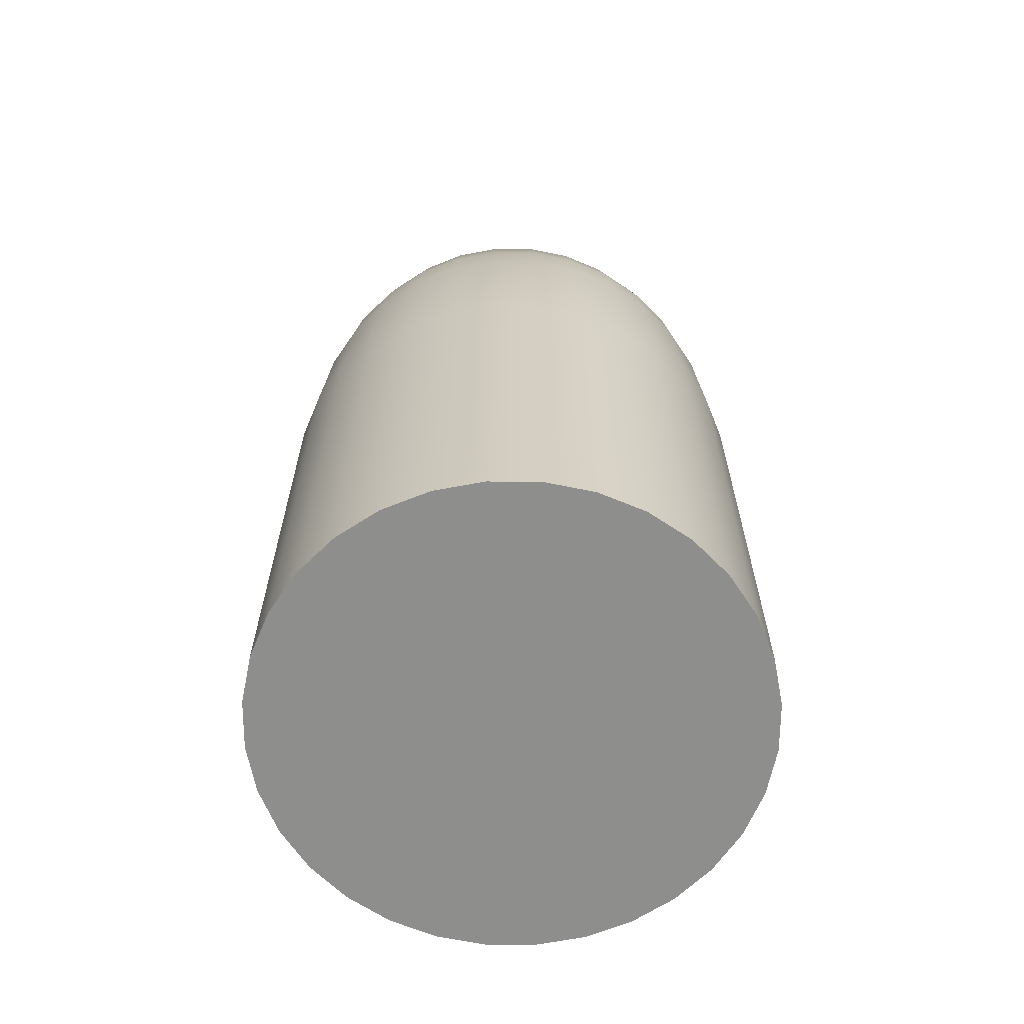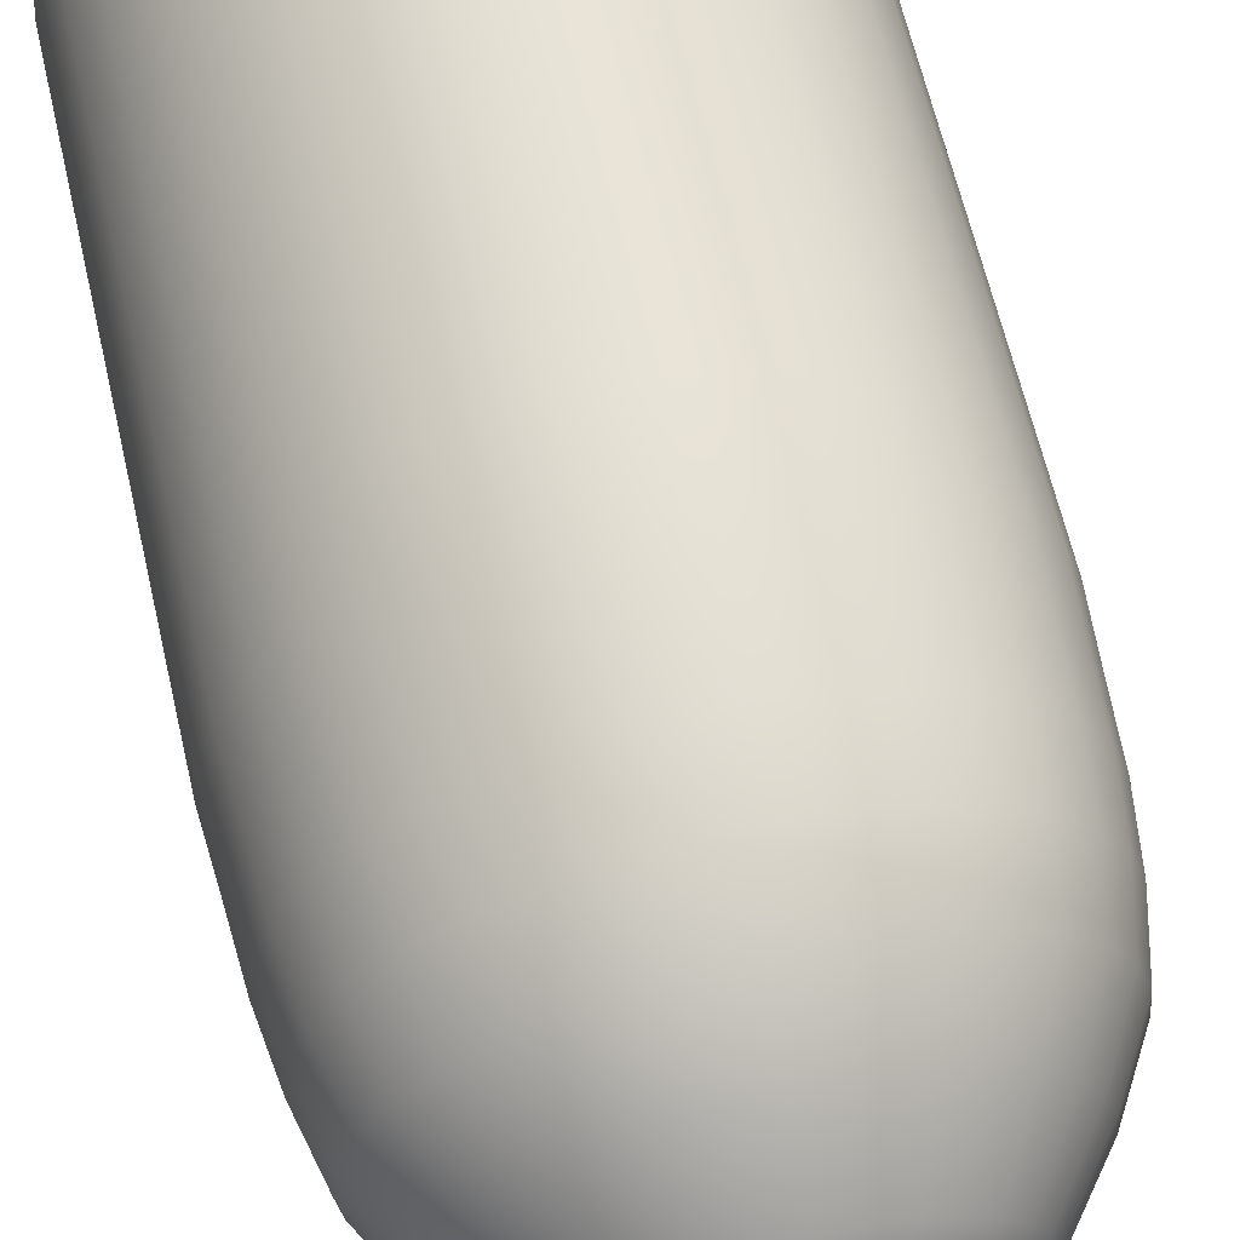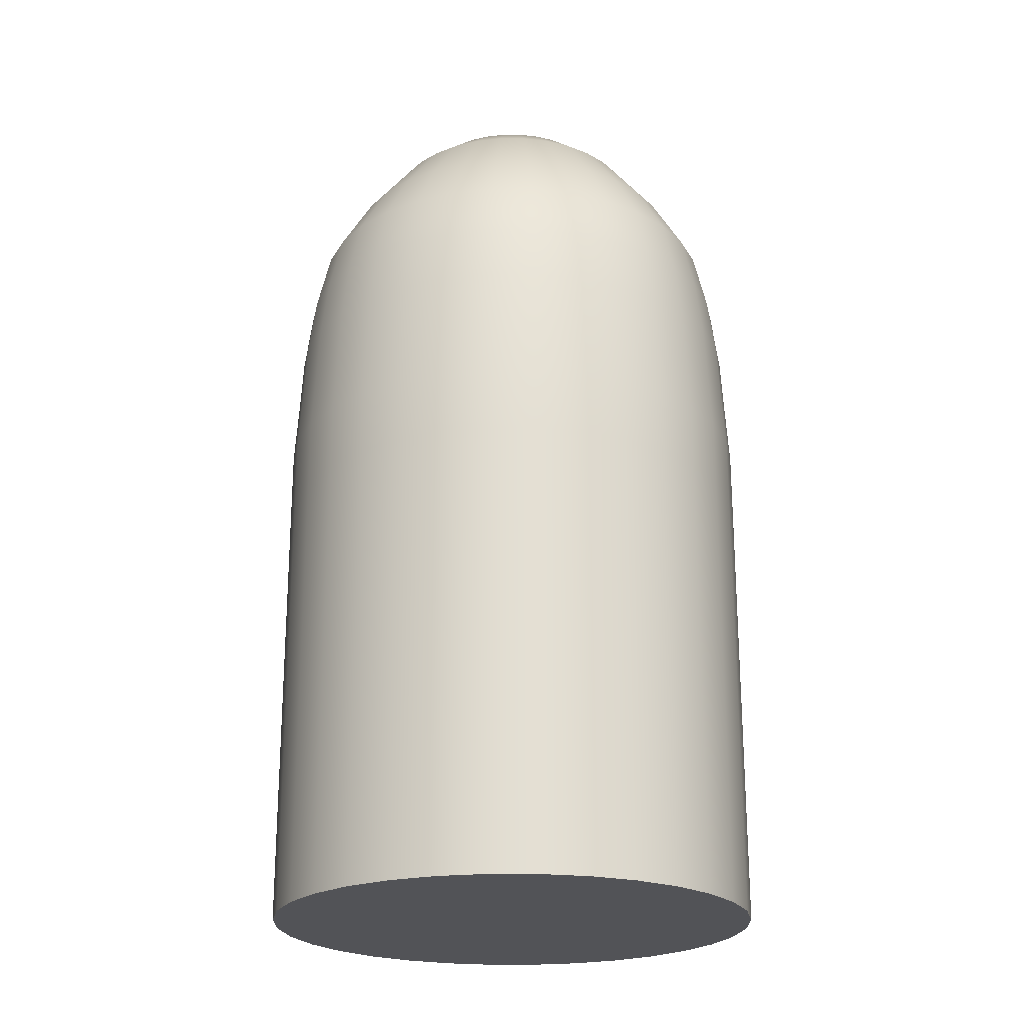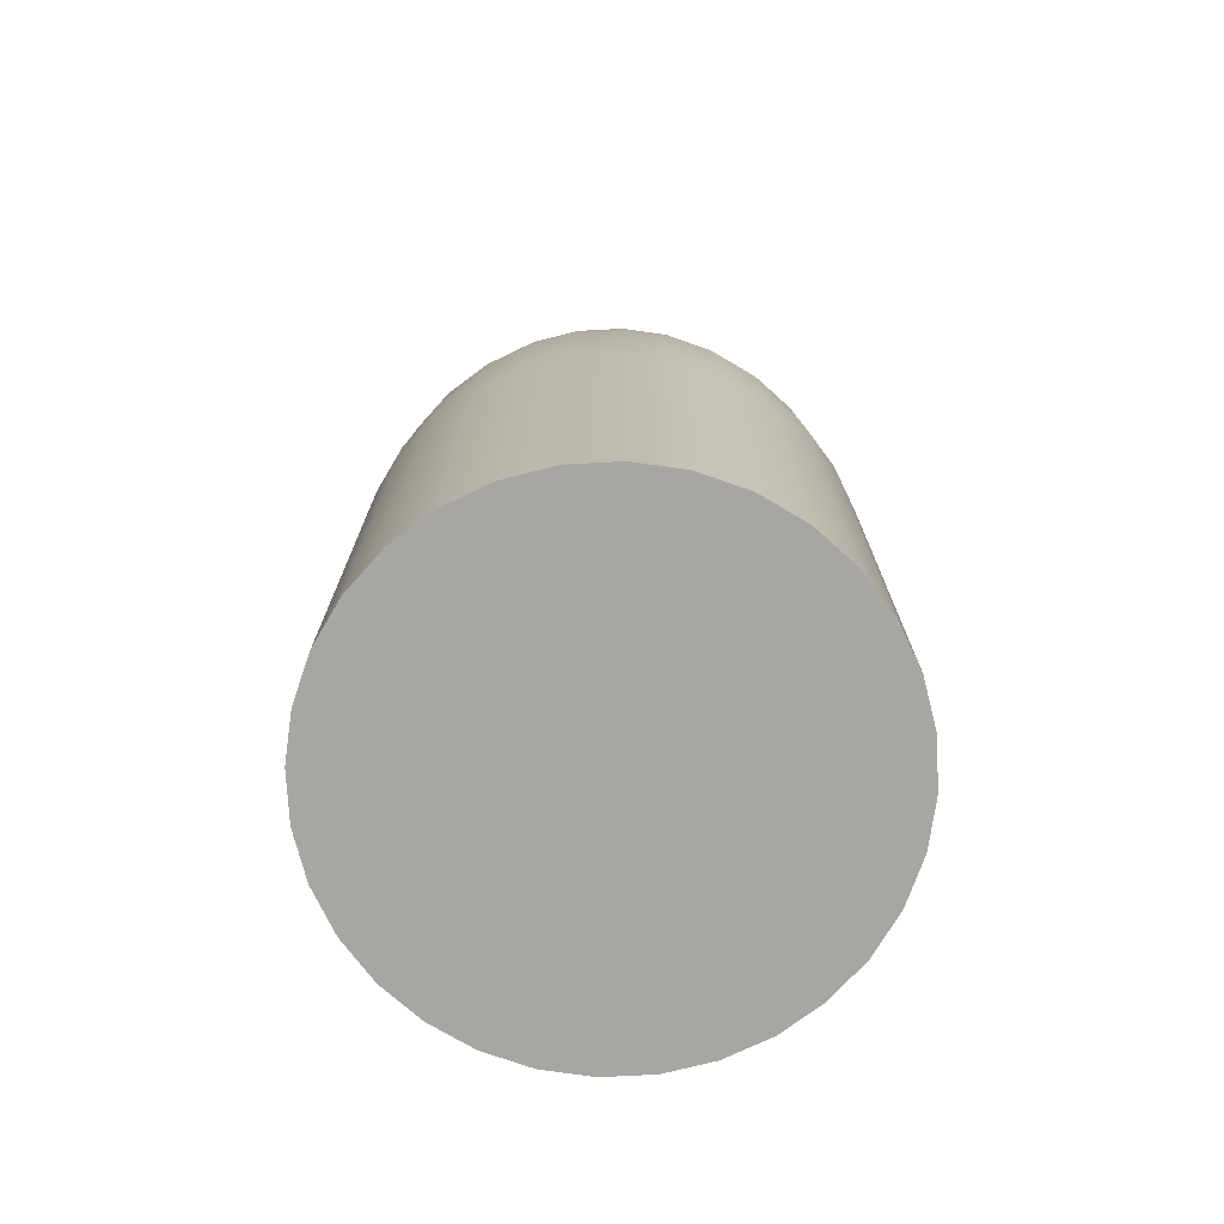
<metadata>
{"format":"obj","ext":"obj","renderer":"f3d","projection":"perspective","resolution":1024,"background":"white","views":[{"elev":-64.9,"azim":-96.0,"up":"+Z"},{"elev":63.9,"azim":-13.1,"up":"+Y"},{"elev":-22.4,"azim":16.8,"up":"+Z"},{"elev":-74.0,"azim":143.7,"up":"+Z"}]}
</metadata>
<code>
o Cylinder
v 0 0.1702 -0.3168
v 0 0 0.3212
v 0.03321 0.1669 -0.3168
v 0 0 0.3212
v 0.06514 0.1573 -0.3168
v 0 0 0.3212
v 0.09457 0.1415 -0.3168
v 0 0 0.3212
v 0.1204 0.1204 -0.3168
v 0 0 0.3212
v 0.1415 0.09457 -0.3168
v 0 0 0.3212
v 0.1573 0.06514 -0.3168
v 0 0 0.3212
v 0.1669 0.03321 -0.3168
v 0 0 0.3212
v 0.1702 0 -0.3168
v 0 0 0.3212
v 0.1669 -0.03321 -0.3168
v 0 0 0.3212
v 0.1573 -0.06514 -0.3168
v 0 0 0.3212
v 0.1415 -0.09457 -0.3168
v 0 0 0.3212
v 0.1204 -0.1204 -0.3168
v 0 0 0.3212
v 0.09457 -0.1415 -0.3168
v 0 0 0.3212
v 0.06514 -0.1573 -0.3168
v 0 0 0.3212
v 0.03321 -0.1669 -0.3168
v 0 0 0.3212
v -0 -0.1702 -0.3168
v 0 0 0.3212
v -0.03321 -0.1669 -0.3168
v 0 0 0.3212
v -0.06514 -0.1573 -0.3168
v 0 0 0.3212
v -0.09457 -0.1415 -0.3168
v 0 0 0.3212
v -0.1204 -0.1204 -0.3168
v 0 0 0.3212
v -0.1415 -0.09457 -0.3168
v 0 0 0.3212
v -0.1573 -0.06514 -0.3168
v 0 0 0.3212
v -0.1669 -0.03321 -0.3168
v 0 0 0.3212
v -0.1702 0 -0.3168
v 0 0 0.3212
v -0.1669 0.03321 -0.3168
v 0 0 0.3212
v -0.1573 0.06514 -0.3168
v 0 0 0.3212
v -0.1415 0.09457 -0.3168
v 0 0 0.3212
v -0.1204 0.1204 -0.3168
v 0 0 0.3212
v -0.09457 0.1415 -0.3168
v 0 0 0.3212
v -0.06514 0.1573 -0.3168
v 0 0 0.3212
v -0.03321 0.1669 -0.3168
v 0 0 0.3212
v 0 0.1702 -0.004392
v 0.03321 0.1669 -0.004392
v 0.06514 0.1573 -0.004392
v 0.09457 0.1415 -0.004392
v 0.1204 0.1204 -0.004392
v 0.1415 0.09457 -0.004392
v 0.1573 0.06514 -0.004392
v 0.1669 0.03321 -0.004392
v 0.1702 0 -0.004392
v 0.1669 -0.03321 -0.004392
v 0.1573 -0.06514 -0.004392
v 0.1415 -0.09457 -0.004392
v 0.1204 -0.1204 -0.004392
v 0.09457 -0.1415 -0.004392
v 0.06514 -0.1573 -0.004392
v 0.03321 -0.1669 -0.004392
v -0 -0.1702 -0.004392
v -0.03321 -0.1669 -0.004392
v -0.06514 -0.1573 -0.004392
v -0.09457 -0.1415 -0.004392
v -0.1204 -0.1204 -0.004392
v -0.1415 -0.09457 -0.004392
v -0.1573 -0.06514 -0.004392
v -0.1669 -0.03321 -0.004392
v -0.1702 0 -0.004392
v -0.1669 0.03321 -0.004392
v -0.1573 0.06514 -0.004392
v -0.1415 0.09457 -0.004392
v -0.1204 0.1204 -0.004392
v -0.09457 0.1415 -0.004392
v -0.06514 0.1573 -0.004392
v -0.03321 0.1669 -0.004392
v 0 0.1701 0.04015
v 0 0.1674 0.08031
v 0 0.1651 0.1205
v 0 0.1597 0.1606
v 0 0.1502 0.2008
v 0 0.1263 0.2409
v 0 0.09428 0.2811
v 0.01839 0.09247 0.2811
v 0.02463 0.1238 0.2409
v 0.0293 0.1473 0.2008
v 0.03115 0.1566 0.1606
v 0.0322 0.1619 0.1205
v 0.03267 0.1642 0.08031
v 0.03319 0.1669 0.04015
v 0.03608 0.08711 0.2811
v 0.04831 0.1166 0.2409
v 0.05747 0.1388 0.2008
v 0.0611 0.1475 0.1606
v 0.06317 0.1525 0.1205
v 0.06408 0.1547 0.08031
v 0.0651 0.1572 0.04015
v 0.05238 0.0784 0.2811
v 0.07014 0.105 0.2409
v 0.08344 0.1249 0.2008
v 0.0887 0.1327 0.1606
v 0.09171 0.1373 0.1205
v 0.09302 0.1392 0.08031
v 0.09452 0.1415 0.04015
v 0.06667 0.06667 0.2811
v 0.08927 0.08927 0.2409
v 0.1062 0.1062 0.2008
v 0.1129 0.1129 0.1606
v 0.1167 0.1167 0.1205
v 0.1184 0.1184 0.08031
v 0.1203 0.1203 0.04015
v 0.0784 0.05238 0.2811
v 0.105 0.07014 0.2409
v 0.1249 0.08344 0.2008
v 0.1327 0.0887 0.1606
v 0.1373 0.09171 0.1205
v 0.1392 0.09302 0.08031
v 0.1415 0.09452 0.04015
v 0.08711 0.03608 0.2811
v 0.1166 0.04831 0.2409
v 0.1388 0.05747 0.2008
v 0.1475 0.0611 0.1606
v 0.1525 0.06317 0.1205
v 0.1547 0.06408 0.08031
v 0.1572 0.0651 0.04015
v 0.09247 0.01839 0.2811
v 0.1238 0.02463 0.2409
v 0.1473 0.0293 0.2008
v 0.1566 0.03115 0.1606
v 0.1619 0.0322 0.1205
v 0.1642 0.03267 0.08031
v 0.1669 0.03319 0.04015
v 0.09428 0 0.2811
v 0.1263 0 0.2409
v 0.1502 0 0.2008
v 0.1597 0 0.1606
v 0.1651 0 0.1205
v 0.1674 0 0.08031
v 0.1701 0 0.04015
v 0.09247 -0.01839 0.2811
v 0.1238 -0.02463 0.2409
v 0.1473 -0.0293 0.2008
v 0.1566 -0.03115 0.1606
v 0.1619 -0.0322 0.1205
v 0.1642 -0.03267 0.08031
v 0.1669 -0.03319 0.04015
v 0.08711 -0.03608 0.2811
v 0.1166 -0.04831 0.2409
v 0.1388 -0.05747 0.2008
v 0.1475 -0.0611 0.1606
v 0.1525 -0.06317 0.1205
v 0.1547 -0.06408 0.08031
v 0.1572 -0.0651 0.04015
v 0.0784 -0.05238 0.2811
v 0.105 -0.07014 0.2409
v 0.1249 -0.08344 0.2008
v 0.1327 -0.0887 0.1606
v 0.1373 -0.09171 0.1205
v 0.1392 -0.09302 0.08031
v 0.1415 -0.09452 0.04015
v 0.06667 -0.06667 0.2811
v 0.08927 -0.08927 0.2409
v 0.1062 -0.1062 0.2008
v 0.1129 -0.1129 0.1606
v 0.1167 -0.1167 0.1205
v 0.1184 -0.1184 0.08031
v 0.1203 -0.1203 0.04015
v 0.05238 -0.0784 0.2811
v 0.07014 -0.105 0.2409
v 0.08344 -0.1249 0.2008
v 0.0887 -0.1327 0.1606
v 0.09171 -0.1373 0.1205
v 0.09302 -0.1392 0.08031
v 0.09452 -0.1415 0.04015
v 0.03608 -0.08711 0.2811
v 0.04831 -0.1166 0.2409
v 0.05747 -0.1388 0.2008
v 0.0611 -0.1475 0.1606
v 0.06317 -0.1525 0.1205
v 0.06408 -0.1547 0.08031
v 0.0651 -0.1572 0.04015
v 0.01839 -0.09247 0.2811
v 0.02463 -0.1238 0.2409
v 0.0293 -0.1473 0.2008
v 0.03115 -0.1566 0.1606
v 0.0322 -0.1619 0.1205
v 0.03267 -0.1642 0.08031
v 0.03319 -0.1669 0.04015
v -0 -0.09428 0.2811
v -0 -0.1263 0.2409
v -0 -0.1502 0.2008
v -0 -0.1597 0.1606
v -0 -0.1651 0.1205
v -0 -0.1674 0.08031
v -0 -0.1701 0.04015
v -0.01839 -0.09247 0.2811
v -0.02463 -0.1238 0.2409
v -0.0293 -0.1473 0.2008
v -0.03115 -0.1566 0.1606
v -0.0322 -0.1619 0.1205
v -0.03267 -0.1642 0.08031
v -0.03319 -0.1669 0.04015
v -0.03608 -0.08711 0.2811
v -0.04831 -0.1166 0.2409
v -0.05747 -0.1388 0.2008
v -0.0611 -0.1475 0.1606
v -0.06317 -0.1525 0.1205
v -0.06408 -0.1547 0.08031
v -0.0651 -0.1572 0.04015
v -0.05238 -0.0784 0.2811
v -0.07014 -0.105 0.2409
v -0.08344 -0.1249 0.2008
v -0.0887 -0.1327 0.1606
v -0.09171 -0.1373 0.1205
v -0.09302 -0.1392 0.08031
v -0.09452 -0.1415 0.04015
v -0.06667 -0.06667 0.2811
v -0.08927 -0.08927 0.2409
v -0.1062 -0.1062 0.2008
v -0.1129 -0.1129 0.1606
v -0.1167 -0.1167 0.1205
v -0.1184 -0.1184 0.08031
v -0.1203 -0.1203 0.04015
v -0.0784 -0.05238 0.2811
v -0.105 -0.07014 0.2409
v -0.1249 -0.08344 0.2008
v -0.1327 -0.0887 0.1606
v -0.1373 -0.09171 0.1205
v -0.1392 -0.09302 0.08031
v -0.1415 -0.09452 0.04015
v -0.08711 -0.03608 0.2811
v -0.1166 -0.04831 0.2409
v -0.1388 -0.05747 0.2008
v -0.1475 -0.0611 0.1606
v -0.1525 -0.06317 0.1205
v -0.1547 -0.06408 0.08031
v -0.1572 -0.0651 0.04015
v -0.09247 -0.01839 0.2811
v -0.1238 -0.02463 0.2409
v -0.1473 -0.0293 0.2008
v -0.1566 -0.03115 0.1606
v -0.1619 -0.0322 0.1205
v -0.1642 -0.03267 0.08031
v -0.1669 -0.03319 0.04015
v -0.09428 0 0.2811
v -0.1263 0 0.2409
v -0.1502 0 0.2008
v -0.1597 0 0.1606
v -0.1651 0 0.1205
v -0.1674 0 0.08031
v -0.1701 0 0.04015
v -0.09247 0.01839 0.2811
v -0.1238 0.02463 0.2409
v -0.1473 0.0293 0.2008
v -0.1566 0.03115 0.1606
v -0.1619 0.0322 0.1205
v -0.1642 0.03267 0.08031
v -0.1669 0.03319 0.04015
v -0.08711 0.03608 0.2811
v -0.1166 0.04831 0.2409
v -0.1388 0.05747 0.2008
v -0.1475 0.0611 0.1606
v -0.1525 0.06317 0.1205
v -0.1547 0.06408 0.08031
v -0.1572 0.06511 0.04015
v -0.0784 0.05238 0.2811
v -0.105 0.07014 0.2409
v -0.1249 0.08344 0.2008
v -0.1327 0.0887 0.1606
v -0.1373 0.09171 0.1205
v -0.1392 0.09303 0.08031
v -0.1415 0.09452 0.04015
v -0.06667 0.06667 0.2811
v -0.08927 0.08927 0.2409
v -0.1062 0.1062 0.2008
v -0.1129 0.1129 0.1606
v -0.1167 0.1167 0.1205
v -0.1184 0.1184 0.08031
v -0.1203 0.1203 0.04015
v -0.05238 0.0784 0.2811
v -0.07014 0.105 0.2409
v -0.08344 0.1249 0.2008
v -0.0887 0.1327 0.1606
v -0.09171 0.1373 0.1205
v -0.09302 0.1392 0.08031
v -0.09452 0.1415 0.04015
v -0.03608 0.08711 0.2811
v -0.04831 0.1166 0.2409
v -0.05747 0.1388 0.2008
v -0.0611 0.1475 0.1606
v -0.06317 0.1525 0.1205
v -0.06408 0.1547 0.08031
v -0.0651 0.1572 0.04015
v -0.01839 0.09247 0.2811
v -0.02463 0.1238 0.2409
v -0.0293 0.1473 0.2008
v -0.03115 0.1566 0.1606
v -0.0322 0.1619 0.1205
v -0.03267 0.1642 0.08031
v -0.03319 0.1669 0.04015
v 0 0.06885 0.3012
v 0.01343 0.06753 0.3012
v 0.02635 0.06361 0.3012
v 0.03825 0.05725 0.3012
v 0.04868 0.04868 0.3012
v 0.05725 0.03825 0.3012
v 0.06361 0.02635 0.3012
v 0.06753 0.01343 0.3012
v 0.06885 0 0.3012
v 0.06753 -0.01343 0.3012
v 0.06361 -0.02635 0.3012
v 0.05725 -0.03825 0.3012
v 0.04868 -0.04868 0.3012
v 0.03825 -0.05725 0.3012
v 0.02635 -0.06361 0.3012
v 0.01343 -0.06753 0.3012
v -0 -0.06885 0.3012
v -0.01343 -0.06753 0.3012
v -0.02635 -0.06361 0.3012
v -0.03825 -0.05725 0.3012
v -0.04868 -0.04868 0.3012
v -0.05725 -0.03825 0.3012
v -0.06361 -0.02635 0.3012
v -0.06753 -0.01343 0.3012
v -0.06885 0 0.3012
v -0.06753 0.01343 0.3012
v -0.06361 0.02635 0.3012
v -0.05725 0.03825 0.3012
v -0.04868 0.04868 0.3012
v -0.03825 0.05725 0.3012
v -0.02635 0.06361 0.3012
v -0.01343 0.06753 0.3012
f 321 2 4 322
f 322 4 6 323
f 323 6 8 324
f 324 8 10 325
f 325 10 12 326
f 326 12 14 327
f 327 14 16 328
f 328 16 18 329
f 329 18 20 330
f 330 20 22 331
f 331 22 24 332
f 332 24 26 333
f 333 26 28 334
f 334 28 30 335
f 335 30 32 336
f 336 32 34 337
f 337 34 36 338
f 338 36 38 339
f 339 38 40 340
f 340 40 42 341
f 341 42 44 342
f 342 44 46 343
f 343 46 48 344
f 344 48 50 345
f 345 50 52 346
f 346 52 54 347
f 347 54 56 348
f 348 56 58 349
f 349 58 60 350
f 350 60 62 351
f 4 2 64 62 60 58 56 54 52 50 48 46 44 42 40 38 36 34 32 30 28 26 24 22 20 18 16 14 12 10 8 6
f 351 62 64 352
f 352 64 2 321
f 1 3 5 7 9 11 13 15 17 19 21 23 25 27 29 31 33 35 37 39 41 43 45 47 49 51 53 55 57 59 61 63
f 63 96 65 1
f 61 95 96 63
f 59 94 95 61
f 57 93 94 59
f 55 92 93 57
f 53 91 92 55
f 51 90 91 53
f 49 89 90 51
f 47 88 89 49
f 45 87 88 47
f 43 86 87 45
f 41 85 86 43
f 39 84 85 41
f 37 83 84 39
f 35 82 83 37
f 33 81 82 35
f 31 80 81 33
f 29 79 80 31
f 27 78 79 29
f 25 77 78 27
f 23 76 77 25
f 21 75 76 23
f 19 74 75 21
f 17 73 74 19
f 15 72 73 17
f 13 71 72 15
f 11 70 71 13
f 9 69 70 11
f 7 68 69 9
f 5 67 68 7
f 3 66 67 5
f 1 65 66 3
f 96 320 97 65
f 320 319 98 97
f 319 318 99 98
f 318 317 100 99
f 317 316 101 100
f 316 315 102 101
f 315 314 103 102
f 95 313 320 96
f 313 312 319 320
f 312 311 318 319
f 311 310 317 318
f 310 309 316 317
f 309 308 315 316
f 308 307 314 315
f 94 306 313 95
f 306 305 312 313
f 305 304 311 312
f 304 303 310 311
f 303 302 309 310
f 302 301 308 309
f 301 300 307 308
f 93 299 306 94
f 299 298 305 306
f 298 297 304 305
f 297 296 303 304
f 296 295 302 303
f 295 294 301 302
f 294 293 300 301
f 92 292 299 93
f 292 291 298 299
f 291 290 297 298
f 290 289 296 297
f 289 288 295 296
f 288 287 294 295
f 287 286 293 294
f 91 285 292 92
f 285 284 291 292
f 284 283 290 291
f 283 282 289 290
f 282 281 288 289
f 281 280 287 288
f 280 279 286 287
f 90 278 285 91
f 278 277 284 285
f 277 276 283 284
f 276 275 282 283
f 275 274 281 282
f 274 273 280 281
f 273 272 279 280
f 89 271 278 90
f 271 270 277 278
f 270 269 276 277
f 269 268 275 276
f 268 267 274 275
f 267 266 273 274
f 266 265 272 273
f 88 264 271 89
f 264 263 270 271
f 263 262 269 270
f 262 261 268 269
f 261 260 267 268
f 260 259 266 267
f 259 258 265 266
f 87 257 264 88
f 257 256 263 264
f 256 255 262 263
f 255 254 261 262
f 254 253 260 261
f 253 252 259 260
f 252 251 258 259
f 86 250 257 87
f 250 249 256 257
f 249 248 255 256
f 248 247 254 255
f 247 246 253 254
f 246 245 252 253
f 245 244 251 252
f 85 243 250 86
f 243 242 249 250
f 242 241 248 249
f 241 240 247 248
f 240 239 246 247
f 239 238 245 246
f 238 237 244 245
f 84 236 243 85
f 236 235 242 243
f 235 234 241 242
f 234 233 240 241
f 233 232 239 240
f 232 231 238 239
f 231 230 237 238
f 83 229 236 84
f 229 228 235 236
f 228 227 234 235
f 227 226 233 234
f 226 225 232 233
f 225 224 231 232
f 224 223 230 231
f 82 222 229 83
f 222 221 228 229
f 221 220 227 228
f 220 219 226 227
f 219 218 225 226
f 218 217 224 225
f 217 216 223 224
f 81 215 222 82
f 215 214 221 222
f 214 213 220 221
f 213 212 219 220
f 212 211 218 219
f 211 210 217 218
f 210 209 216 217
f 80 208 215 81
f 208 207 214 215
f 207 206 213 214
f 206 205 212 213
f 205 204 211 212
f 204 203 210 211
f 203 202 209 210
f 79 201 208 80
f 201 200 207 208
f 200 199 206 207
f 199 198 205 206
f 198 197 204 205
f 197 196 203 204
f 196 195 202 203
f 78 194 201 79
f 194 193 200 201
f 193 192 199 200
f 192 191 198 199
f 191 190 197 198
f 190 189 196 197
f 189 188 195 196
f 77 187 194 78
f 187 186 193 194
f 186 185 192 193
f 185 184 191 192
f 184 183 190 191
f 183 182 189 190
f 182 181 188 189
f 76 180 187 77
f 180 179 186 187
f 179 178 185 186
f 178 177 184 185
f 177 176 183 184
f 176 175 182 183
f 175 174 181 182
f 75 173 180 76
f 173 172 179 180
f 172 171 178 179
f 171 170 177 178
f 170 169 176 177
f 169 168 175 176
f 168 167 174 175
f 74 166 173 75
f 166 165 172 173
f 165 164 171 172
f 164 163 170 171
f 163 162 169 170
f 162 161 168 169
f 161 160 167 168
f 73 159 166 74
f 159 158 165 166
f 158 157 164 165
f 157 156 163 164
f 156 155 162 163
f 155 154 161 162
f 154 153 160 161
f 72 152 159 73
f 152 151 158 159
f 151 150 157 158
f 150 149 156 157
f 149 148 155 156
f 148 147 154 155
f 147 146 153 154
f 71 145 152 72
f 145 144 151 152
f 144 143 150 151
f 143 142 149 150
f 142 141 148 149
f 141 140 147 148
f 140 139 146 147
f 70 138 145 71
f 138 137 144 145
f 137 136 143 144
f 136 135 142 143
f 135 134 141 142
f 134 133 140 141
f 133 132 139 140
f 69 131 138 70
f 131 130 137 138
f 130 129 136 137
f 129 128 135 136
f 128 127 134 135
f 127 126 133 134
f 126 125 132 133
f 68 124 131 69
f 124 123 130 131
f 123 122 129 130
f 122 121 128 129
f 121 120 127 128
f 120 119 126 127
f 119 118 125 126
f 67 117 124 68
f 117 116 123 124
f 116 115 122 123
f 115 114 121 122
f 114 113 120 121
f 113 112 119 120
f 112 111 118 119
f 66 110 117 67
f 110 109 116 117
f 109 108 115 116
f 108 107 114 115
f 107 106 113 114
f 106 105 112 113
f 105 104 111 112
f 65 97 110 66
f 97 98 109 110
f 98 99 108 109
f 99 100 107 108
f 100 101 106 107
f 101 102 105 106
f 102 103 104 105
f 314 352 321 103
f 307 351 352 314
f 300 350 351 307
f 293 349 350 300
f 286 348 349 293
f 279 347 348 286
f 272 346 347 279
f 265 345 346 272
f 258 344 345 265
f 251 343 344 258
f 244 342 343 251
f 237 341 342 244
f 230 340 341 237
f 223 339 340 230
f 216 338 339 223
f 209 337 338 216
f 202 336 337 209
f 195 335 336 202
f 188 334 335 195
f 181 333 334 188
f 174 332 333 181
f 167 331 332 174
f 160 330 331 167
f 153 329 330 160
f 146 328 329 153
f 139 327 328 146
f 132 326 327 139
f 125 325 326 132
f 118 324 325 125
f 111 323 324 118
f 104 322 323 111
f 103 321 322 104

</code>
